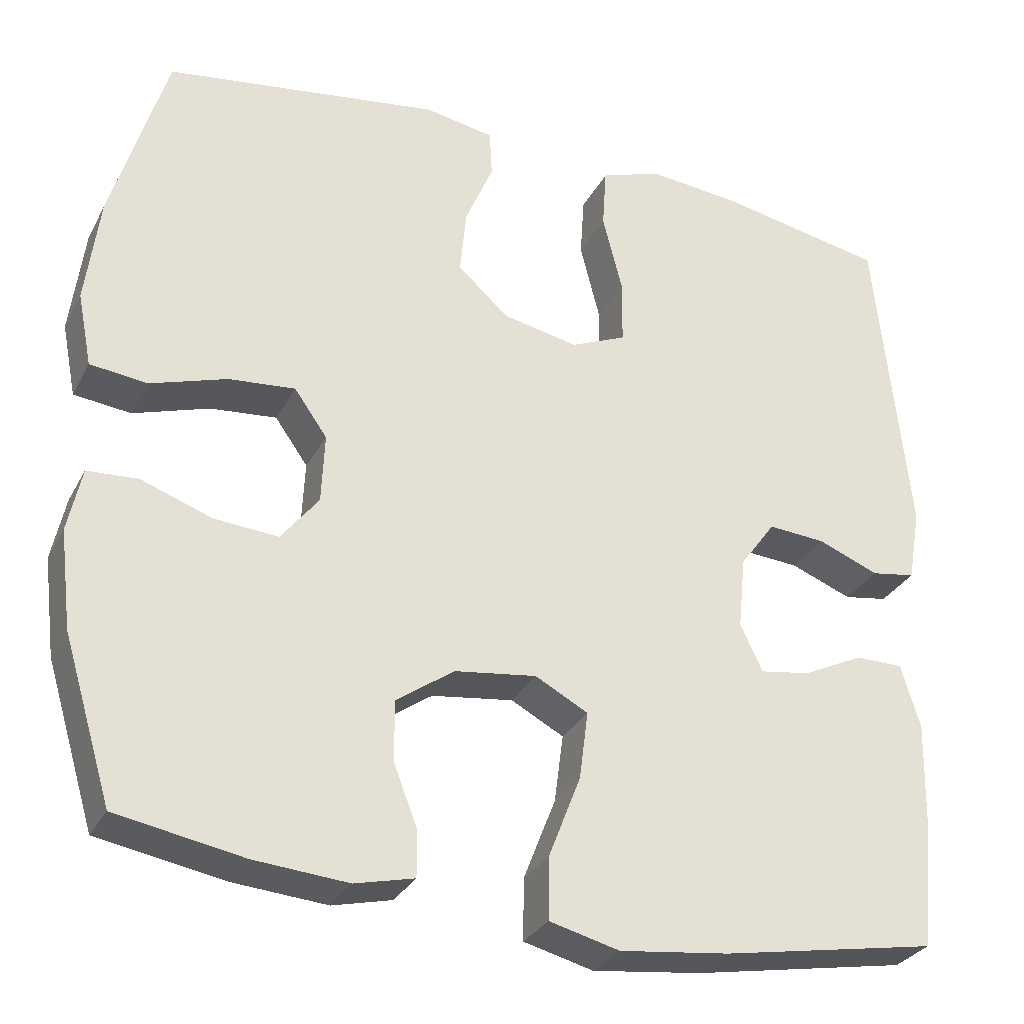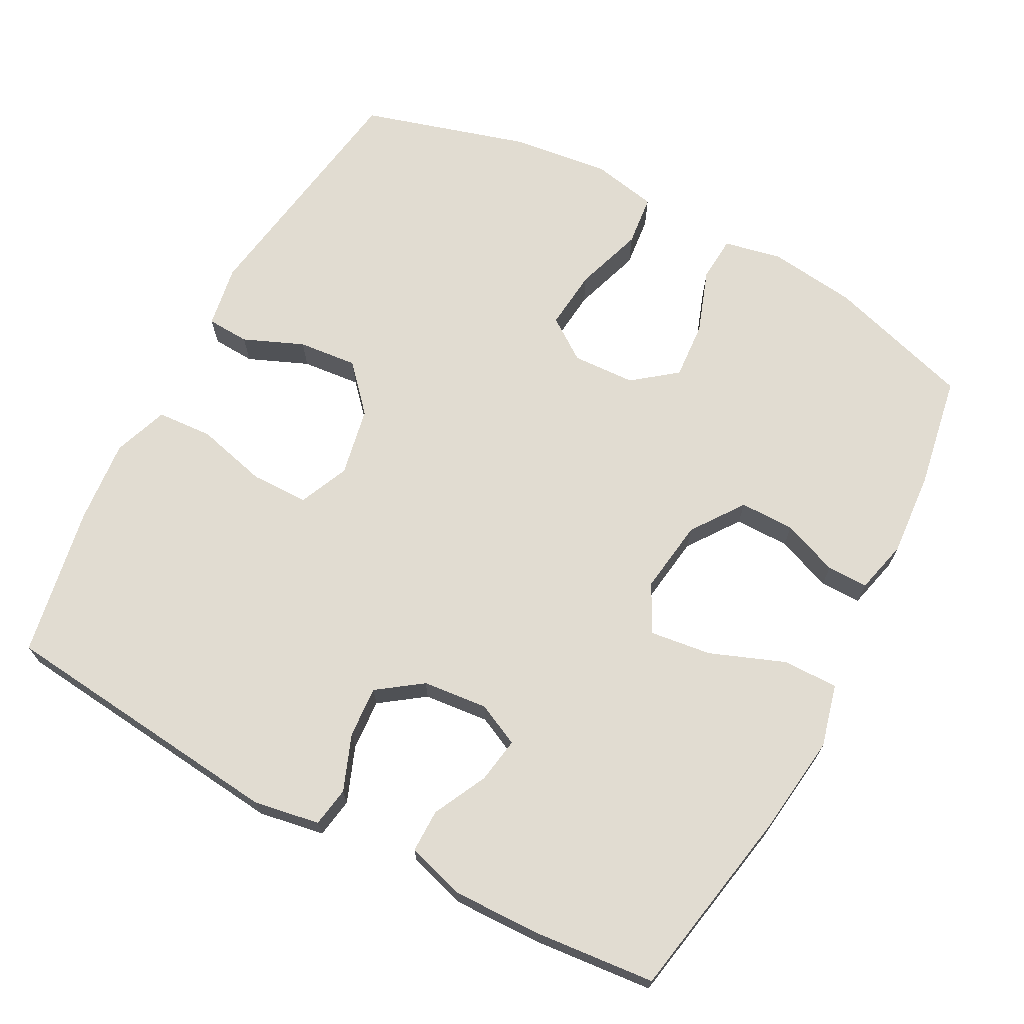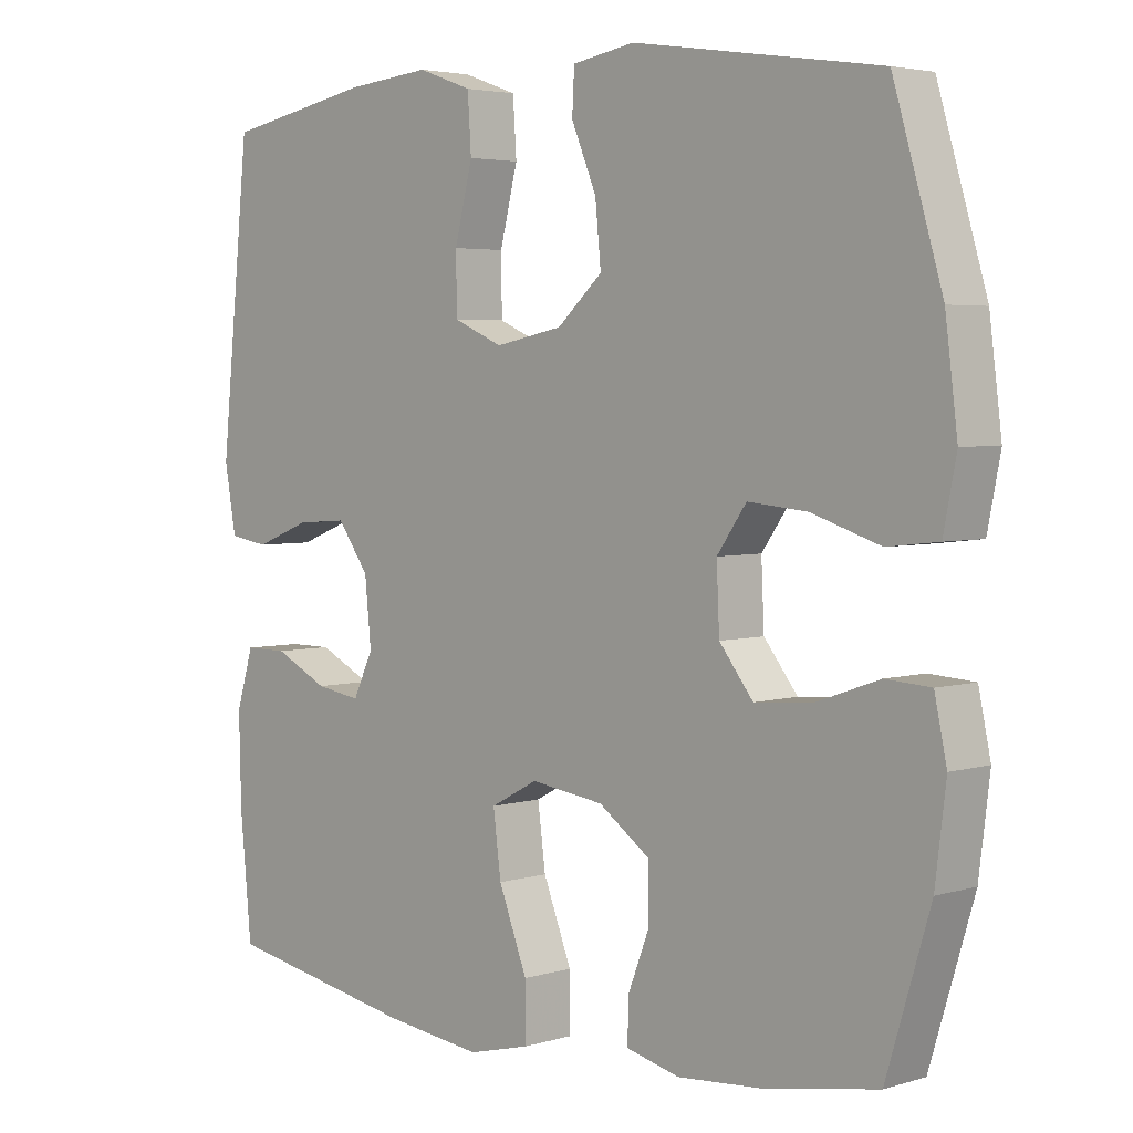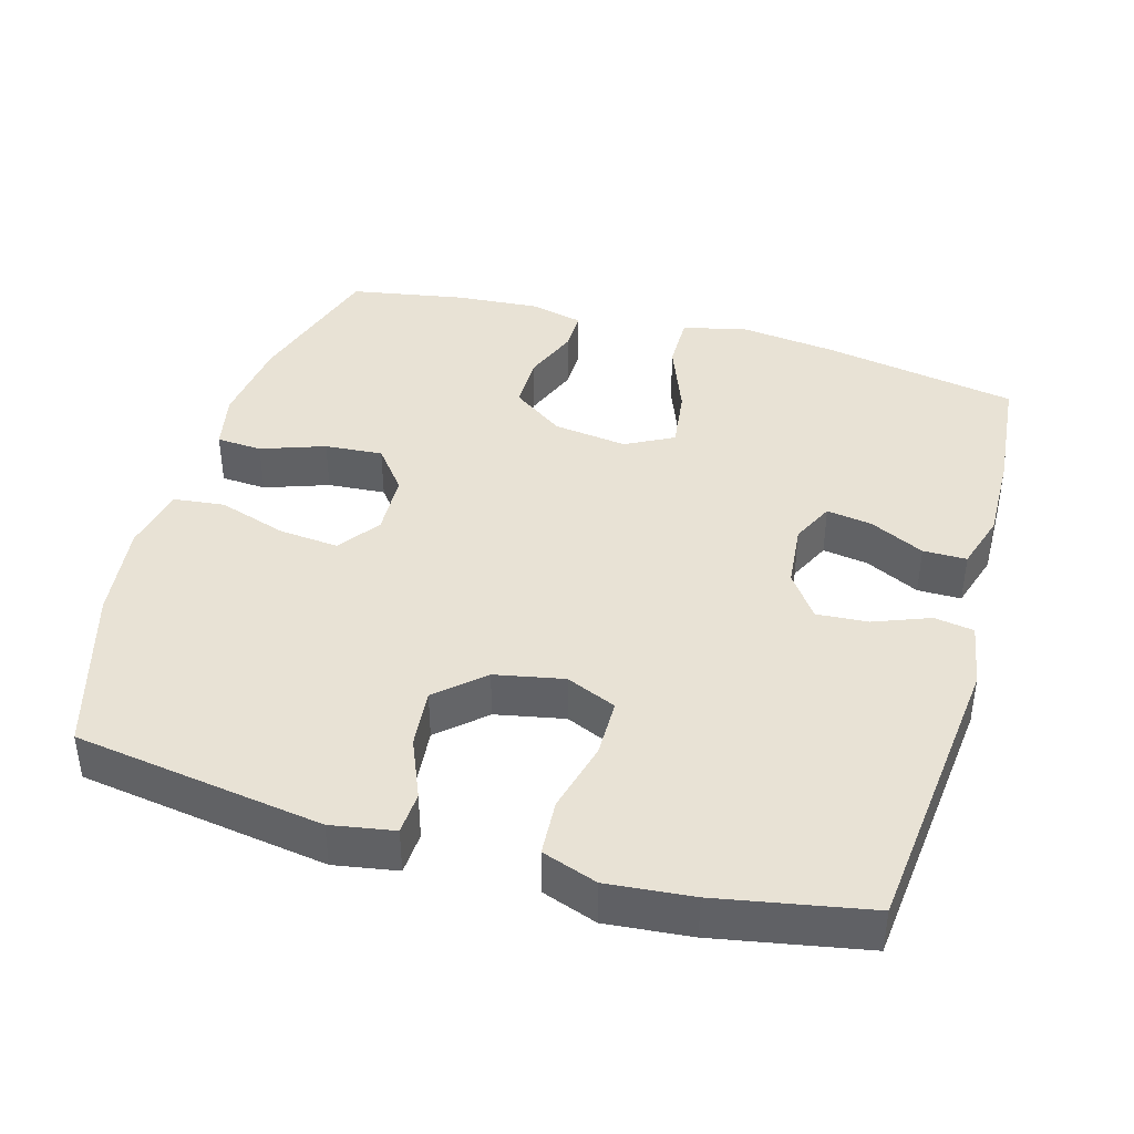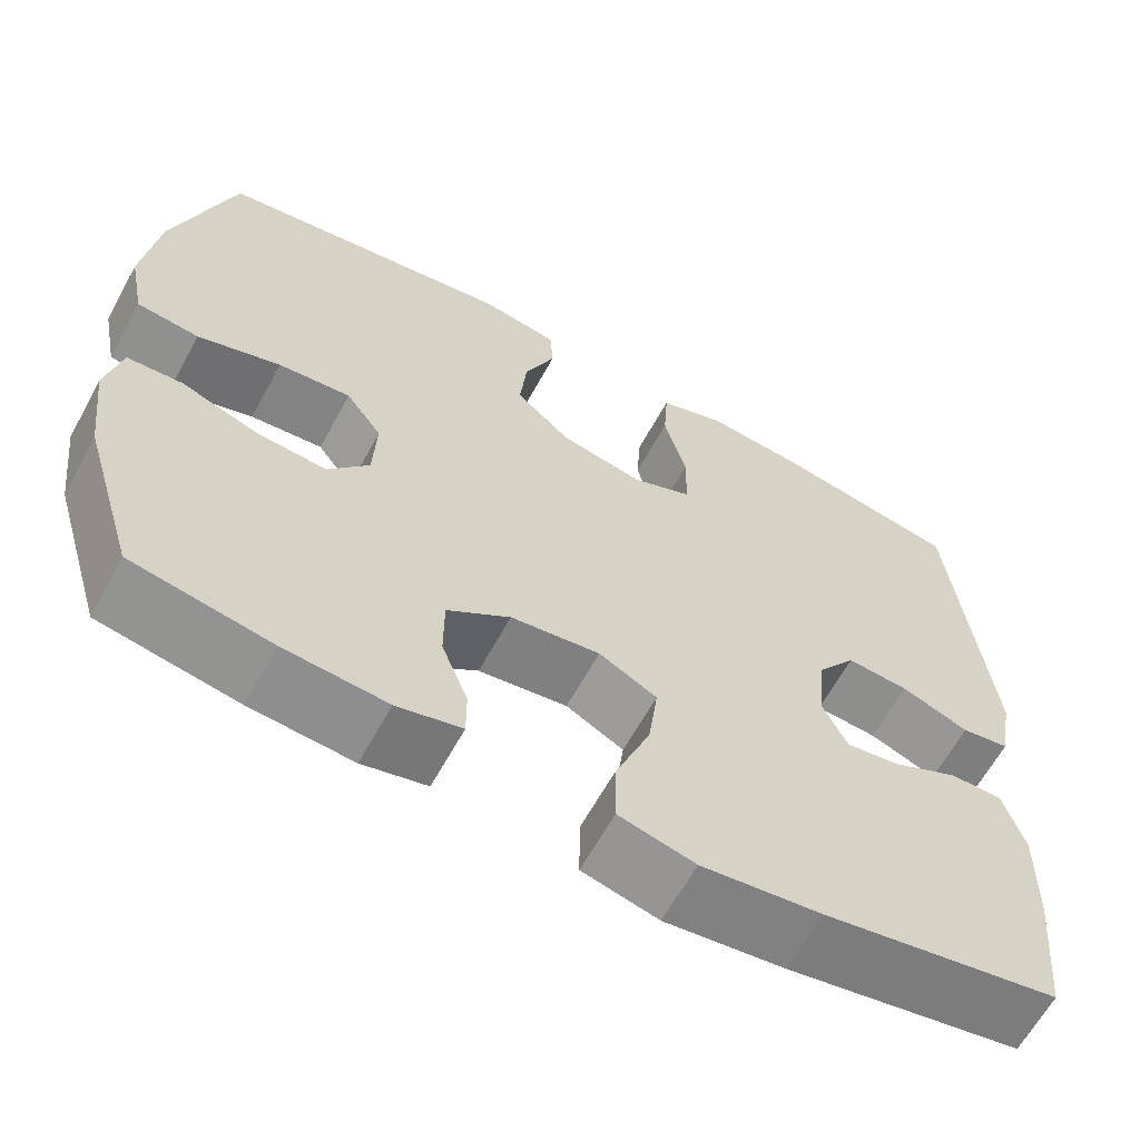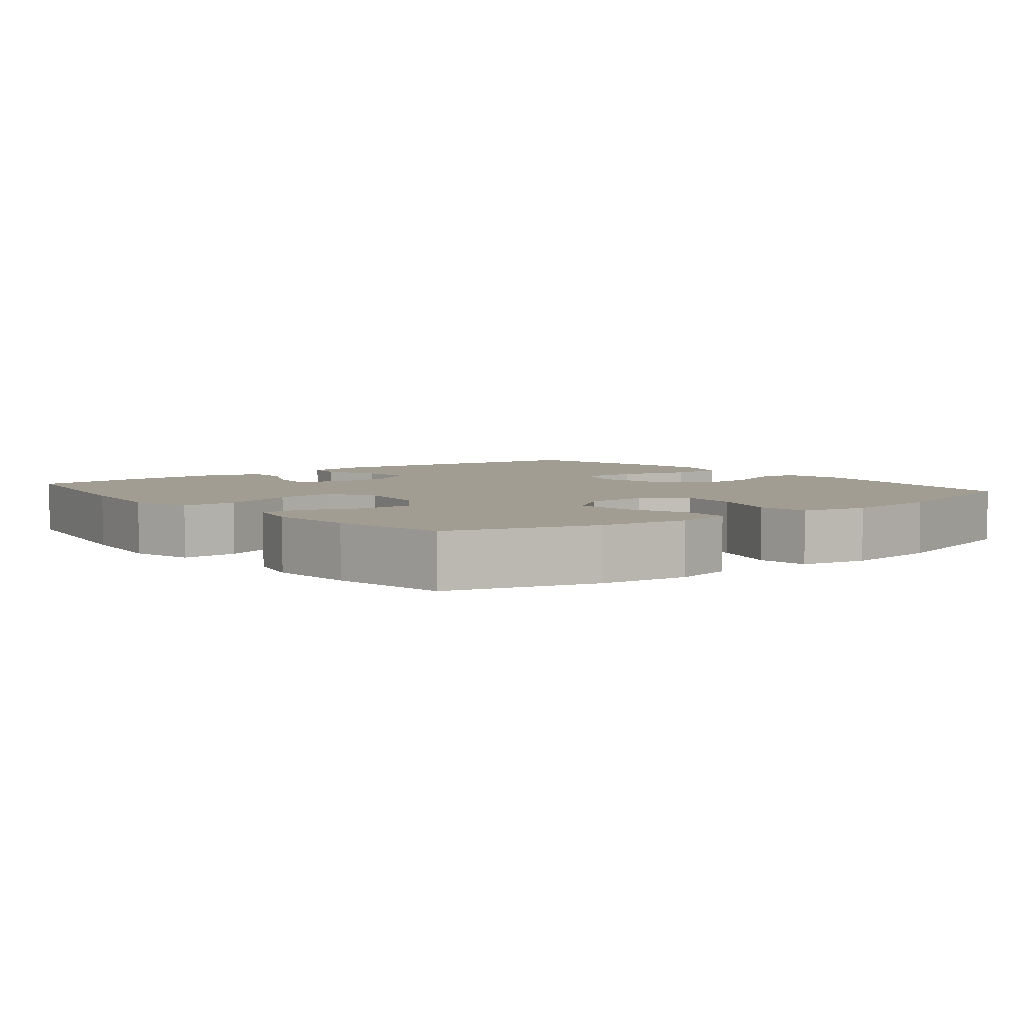
<metadata>
{"format":"obj","ext":"obj","renderer":"f3d","projection":"perspective","resolution":1024,"background":"white","views":[{"elev":-30.3,"azim":-23.5,"up":"+Z"},{"elev":69.1,"azim":118.1,"up":"+Y"},{"elev":3.8,"azim":-134.8,"up":"+Z"},{"elev":40.9,"azim":16.0,"up":"+Y"},{"elev":-63.4,"azim":-28.7,"up":"+Z"},{"elev":4.8,"azim":-128.6,"up":"+Y"}]}
</metadata>
<code>
v -0.5 0.07 0.5
v -0.156 0.07 0.552
v -0.069 0.07 0.537
v -0.066 0.07 0.478
v -0.101 0.07 0.395
v -0.109 0.07 0.313
v -0.046 0.07 0.256
v 0.049 0.07 0.237
v 0.118 0.07 0.267
v 0.119 0.07 0.347
v 0.094 0.07 0.446
v 0.099 0.07 0.523
v 0.175 0.07 0.55
v 0.292 0.07 0.539
v 0.5 0.07 0.5
v 0.541 0.07 0.098
v 0.525 0.07 0.007
v 0.47 0.07 -0.002
v 0.393 0.07 0.028
v 0.322 0.07 0.033
v 0.278 0.07 -0.028
v 0.269 0.07 -0.118
v 0.297 0.07 -0.177
v 0.36 0.07 -0.167
v 0.435 0.07 -0.13
v 0.495 0.07 -0.13
v 0.519 0.07 -0.209
v 0.516 0.07 -0.333
v 0.5 0.07 -0.5
v 0.231 0.07 -0.549
v 0.094 0.07 -0.566
v 0.007 0.07 -0.544
v 0.008 0.07 -0.467
v 0.048 0.07 -0.364
v 0.059 0.07 -0.279
v -0.007 0.07 -0.244
v -0.109 0.07 -0.258
v -0.181 0.07 -0.309
v -0.181 0.07 -0.385
v -0.151 0.07 -0.462
v -0.151 0.07 -0.519
v -0.225 0.07 -0.537
v -0.342 0.07 -0.528
v -0.5 0.07 -0.5
v -0.561 0.07 -0.299
v -0.576 0.07 -0.177
v -0.559 0.07 -0.097
v -0.496 0.07 -0.093
v -0.408 0.07 -0.124
v -0.328 0.07 -0.13
v -0.281 0.07 -0.07
v -0.277 0.07 0.017
v -0.318 0.07 0.075
v -0.401 0.07 0.067
v -0.496 0.07 0.036
v -0.567 0.07 0.044
v -0.585 0.07 0.135
v -0.568 0.07 0.27
v -0.5 0 0.5
v -0.156 0 0.552
v -0.069 0 0.537
v -0.066 0 0.478
v -0.101 0 0.395
v -0.109 0 0.313
v -0.046 0 0.256
v 0.049 0 0.237
v 0.118 0 0.267
v 0.119 0 0.347
v 0.094 0 0.446
v 0.099 0 0.523
v 0.175 0 0.55
v 0.292 0 0.539
v 0.5 0 0.5
v 0.541 0 0.098
v 0.525 0 0.007
v 0.47 0 -0.002
v 0.393 0 0.028
v 0.322 0 0.033
v 0.278 0 -0.028
v 0.269 0 -0.118
v 0.297 0 -0.177
v 0.36 0 -0.167
v 0.435 0 -0.13
v 0.495 0 -0.13
v 0.519 0 -0.209
v 0.516 0 -0.333
v 0.5 0 -0.5
v 0.231 0 -0.549
v 0.094 0 -0.566
v 0.007 0 -0.544
v 0.008 0 -0.467
v 0.048 0 -0.364
v 0.059 0 -0.279
v -0.007 0 -0.244
v -0.109 0 -0.258
v -0.181 0 -0.309
v -0.181 0 -0.385
v -0.151 0 -0.462
v -0.151 0 -0.519
v -0.225 0 -0.537
v -0.342 0 -0.528
v -0.5 0 -0.5
v -0.561 0 -0.299
v -0.576 0 -0.177
v -0.559 0 -0.097
v -0.496 0 -0.093
v -0.408 0 -0.124
v -0.328 0 -0.13
v -0.281 0 -0.07
v -0.277 0 0.017
v -0.318 0 0.075
v -0.401 0 0.067
v -0.496 0 0.036
v -0.567 0 0.044
v -0.585 0 0.135
v -0.568 0 0.27
f 3 4 5
f 2 3 5
f 1 2 5
f 58 1 5
f 57 58 5
f 56 57 5
f 55 56 5
f 54 55 5
f 53 54 5 6
f 52 53 6 7
f 51 52 7 8
f 50 51 8 9
f 47 48 49
f 46 47 49
f 45 46 49
f 44 45 49
f 43 44 49
f 42 43 49
f 41 42 49
f 40 41 49
f 39 40 49
f 38 39 49 50
f 37 38 50 9
f 32 33 34
f 31 32 34
f 30 31 34
f 29 30 34
f 28 29 34
f 27 28 34
f 26 27 34
f 25 26 34
f 24 25 34
f 23 24 34 35
f 22 23 35 36
f 17 18 19
f 16 17 19
f 15 16 19
f 14 15 19
f 13 14 19
f 12 13 19
f 11 12 19
f 10 11 19
f 9 10 19 20
f 36 37 9
f 22 36 9
f 21 22 9
f 9 20 21
f 63 62 61
f 63 61 60
f 63 60 59
f 63 59 116
f 63 116 115
f 63 115 114
f 63 114 113
f 63 113 112
f 64 63 112 111
f 65 64 111 110
f 66 65 110 109
f 67 66 109 108
f 107 106 105
f 107 105 104
f 107 104 103
f 107 103 102
f 107 102 101
f 107 101 100
f 107 100 99
f 107 99 98
f 107 98 97
f 108 107 97 96
f 67 108 96 95
f 92 91 90
f 92 90 89
f 92 89 88
f 92 88 87
f 92 87 86
f 92 86 85
f 92 85 84
f 92 84 83
f 92 83 82
f 93 92 82 81
f 94 93 81 80
f 77 76 75
f 77 75 74
f 77 74 73
f 77 73 72
f 77 72 71
f 77 71 70
f 77 70 69
f 77 69 68
f 78 77 68 67
f 67 95 94
f 67 94 80
f 67 80 79
f 79 78 67
f 1 59 60 2
f 2 60 61 3
f 3 61 62 4
f 4 62 63 5
f 5 63 64 6
f 6 64 65 7
f 7 65 66 8
f 8 66 67 9
f 9 67 68 10
f 10 68 69 11
f 11 69 70 12
f 12 70 71 13
f 13 71 72 14
f 14 72 73 15
f 15 73 74 16
f 16 74 75 17
f 17 75 76 18
f 18 76 77 19
f 19 77 78 20
f 20 78 79 21
f 21 79 80 22
f 22 80 81 23
f 23 81 82 24
f 24 82 83 25
f 25 83 84 26
f 26 84 85 27
f 27 85 86 28
f 28 86 87 29
f 29 87 88 30
f 30 88 89 31
f 31 89 90 32
f 32 90 91 33
f 33 91 92 34
f 34 92 93 35
f 35 93 94 36
f 36 94 95 37
f 37 95 96 38
f 38 96 97 39
f 39 97 98 40
f 40 98 99 41
f 41 99 100 42
f 42 100 101 43
f 43 101 102 44
f 44 102 103 45
f 45 103 104 46
f 46 104 105 47
f 47 105 106 48
f 48 106 107 49
f 49 107 108 50
f 50 108 109 51
f 51 109 110 52
f 52 110 111 53
f 53 111 112 54
f 54 112 113 55
f 55 113 114 56
f 56 114 115 57
f 57 115 116 58
f 58 116 59 1

</code>
